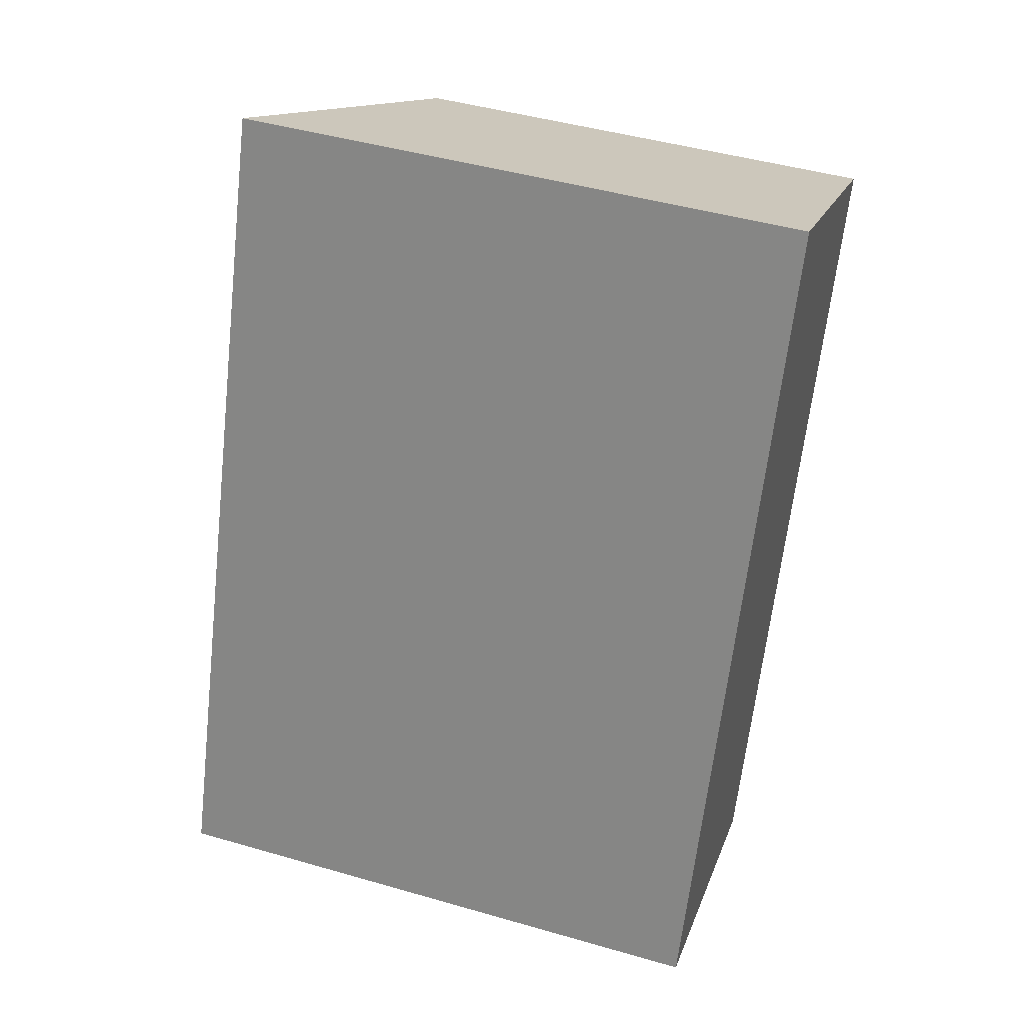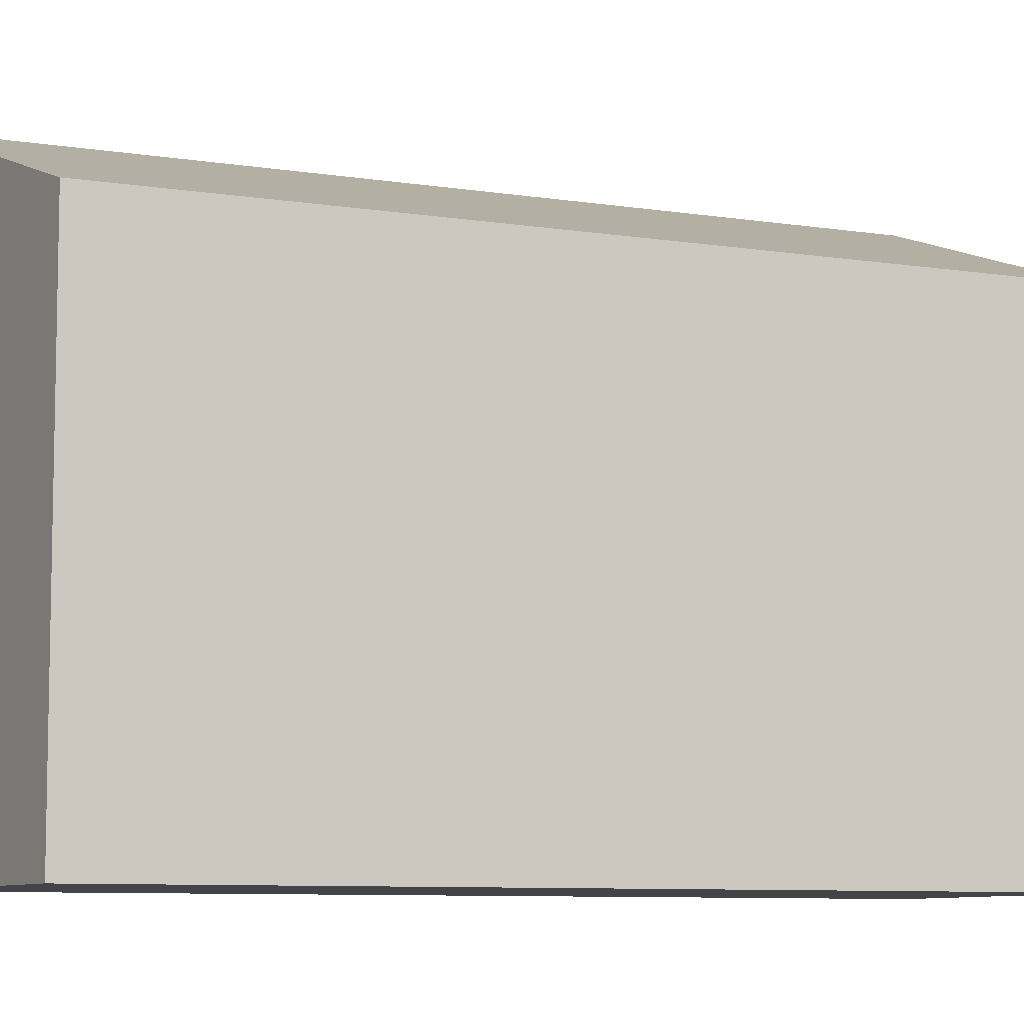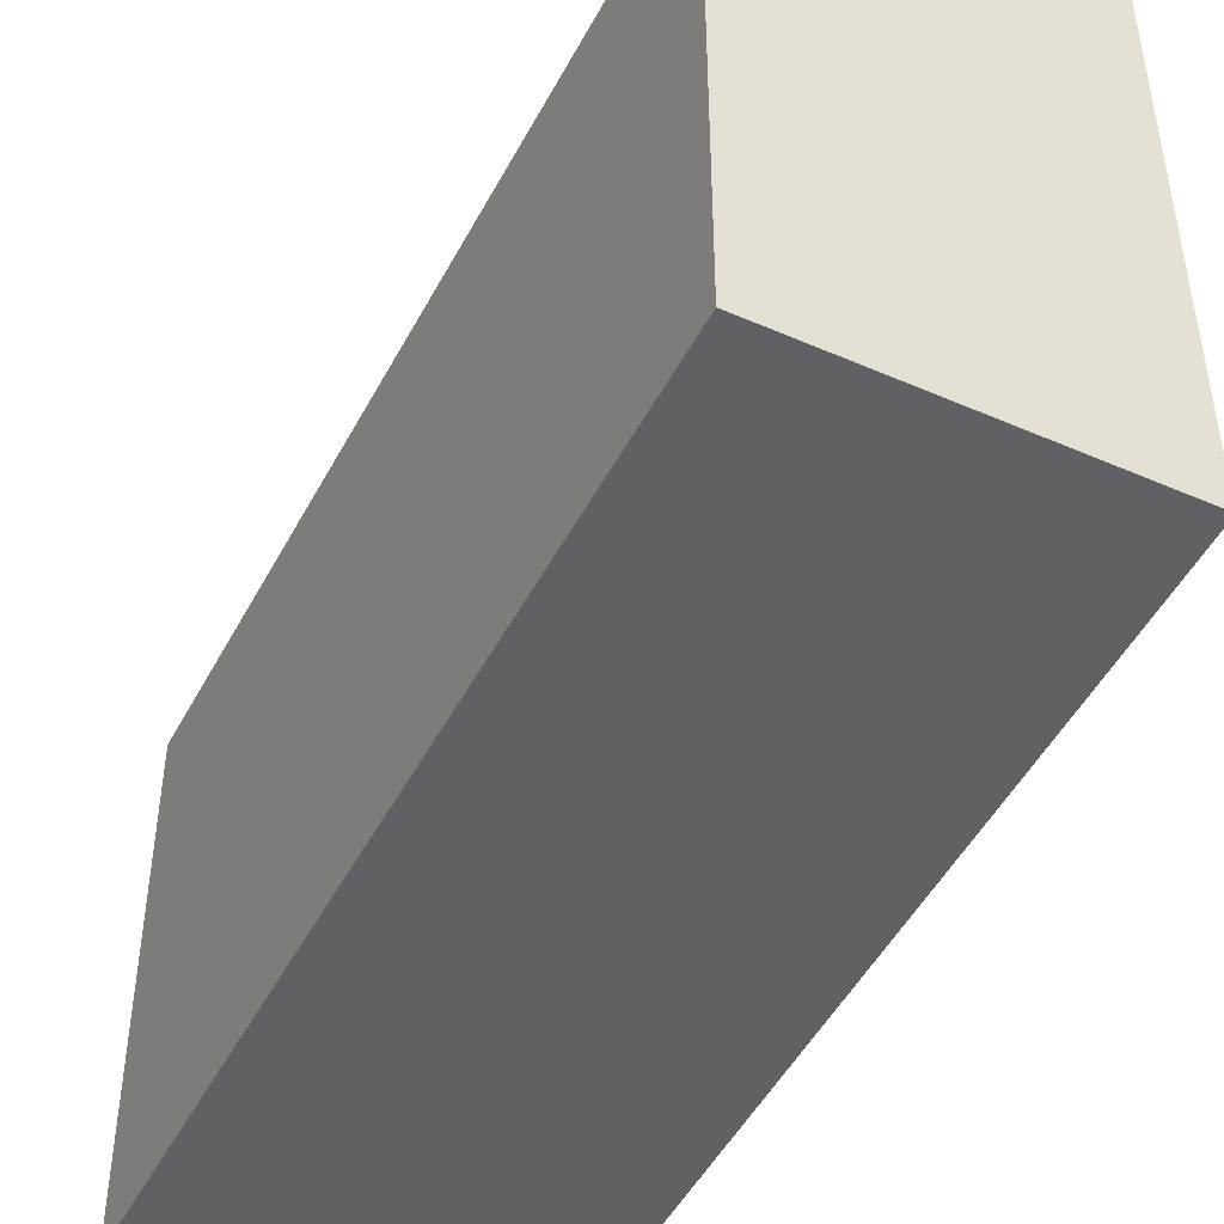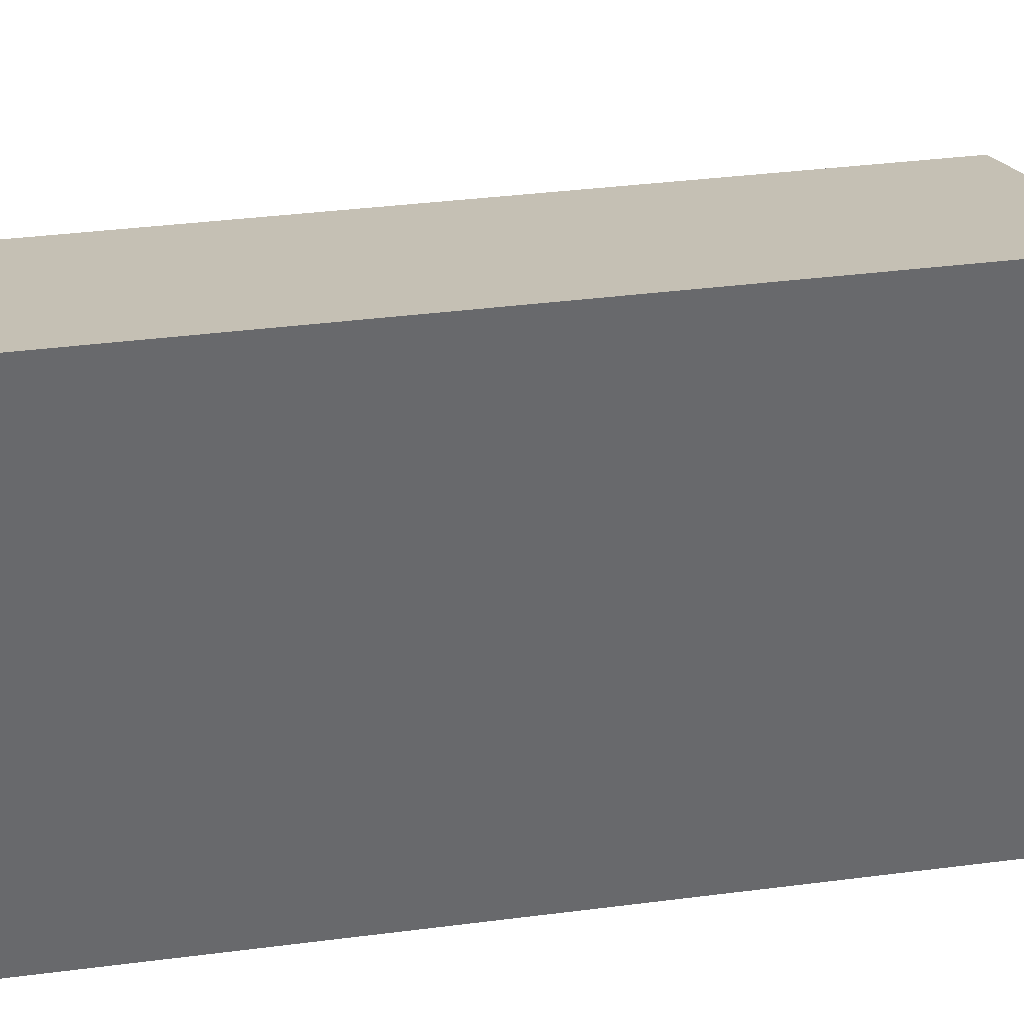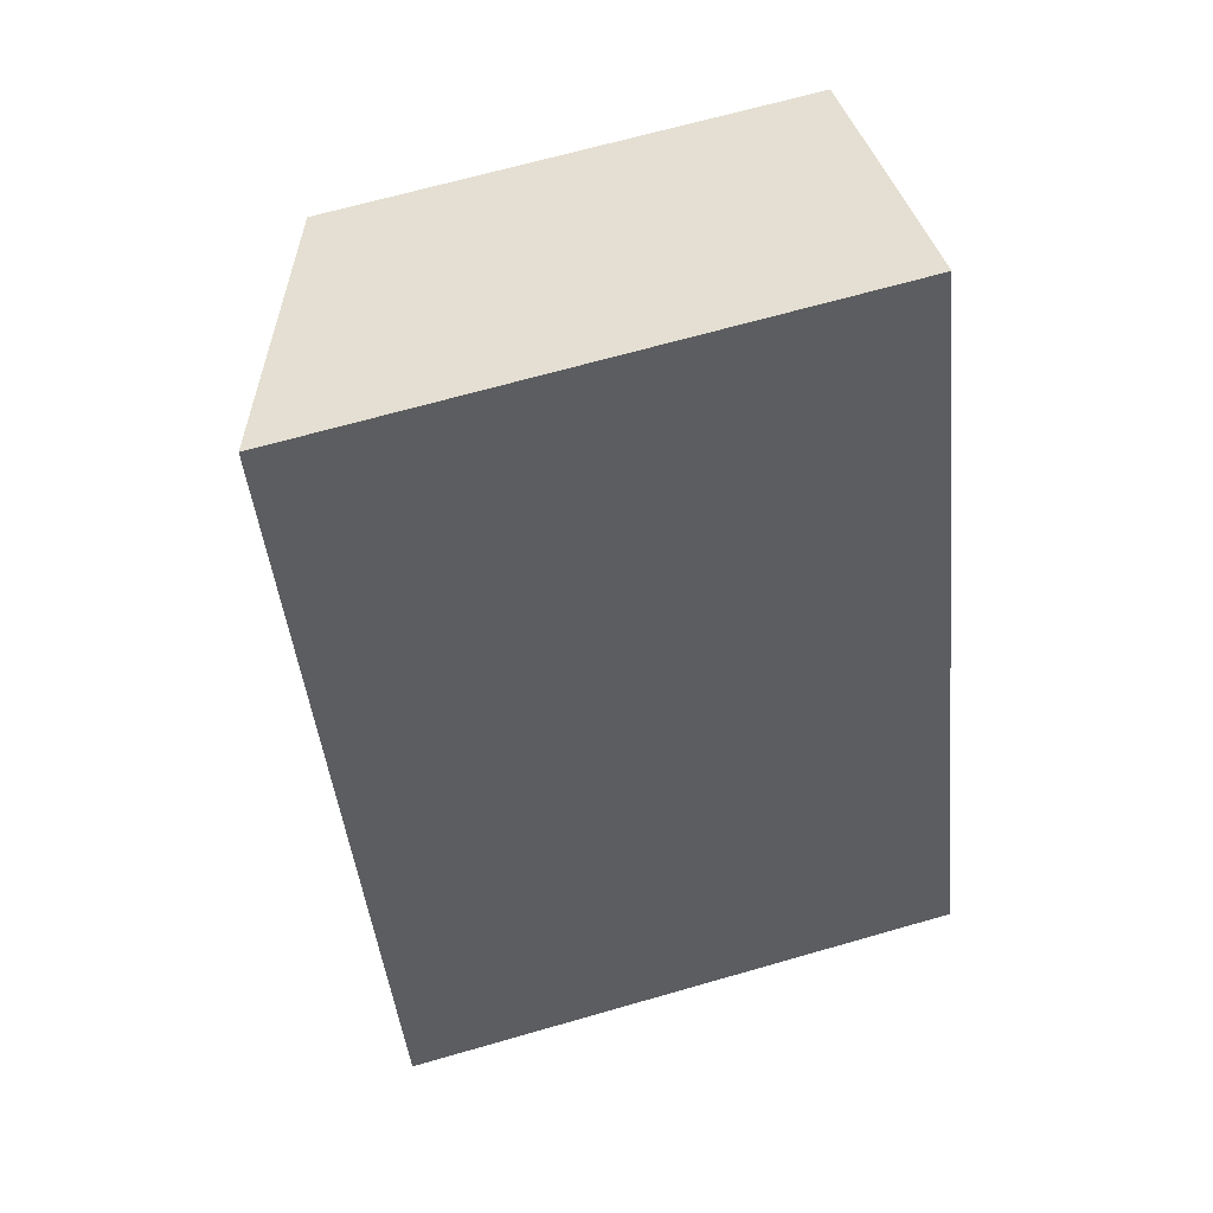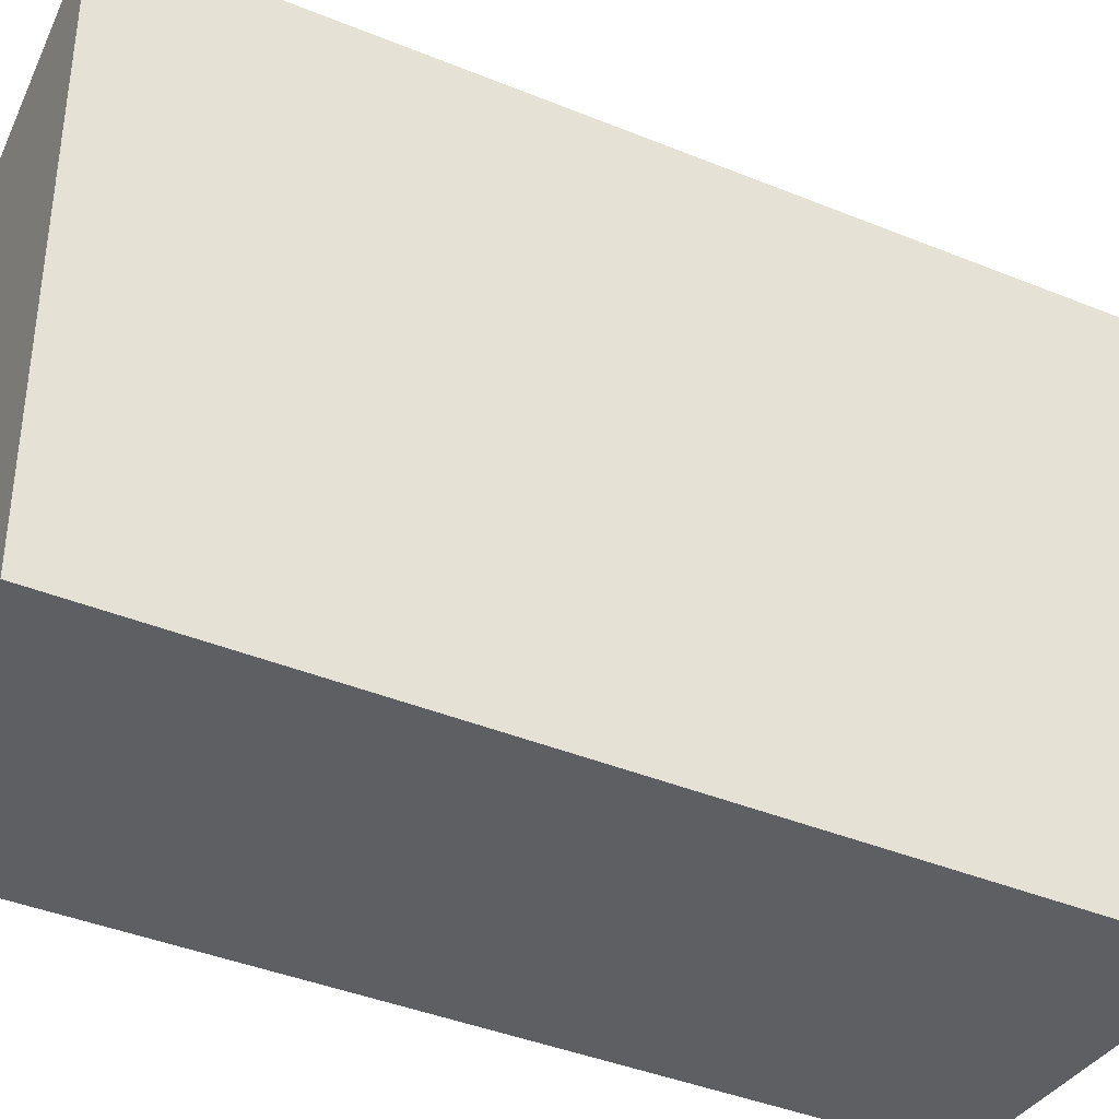
<metadata>
{"format":"obj","ext":"obj","renderer":"f3d","projection":"perspective","resolution":1024,"background":"white","views":[{"elev":45.6,"azim":-71.6,"up":"+Z"},{"elev":-8.1,"azim":86.8,"up":"+Y"},{"elev":-49.2,"azim":173.5,"up":"+Y"},{"elev":37.7,"azim":-78.6,"up":"+Y"},{"elev":66.9,"azim":-106.1,"up":"+Z"},{"elev":-40.1,"azim":-96.2,"up":"+Y"}]}
</metadata>
<code>
v  3.574 5.852 -1.256
v  3.777 7.156 9.991
v  7.168 5.864 8.355
v  0 7.156 4.382e-16
v  0 0 0
v  3.574 7.691e-17 -1.256
v  3.777 -6.118e-16 9.991
v  7.168 -5.116e-16 8.355
g defaultobject
f 1 2 3
f 2 1 4
f 1 5 4
f 5 1 6
f 5 2 4
f 2 5 7
f 7 3 2
f 3 7 8
f 8 1 3
f 1 8 6
f 6 7 5
f 7 6 8

</code>
